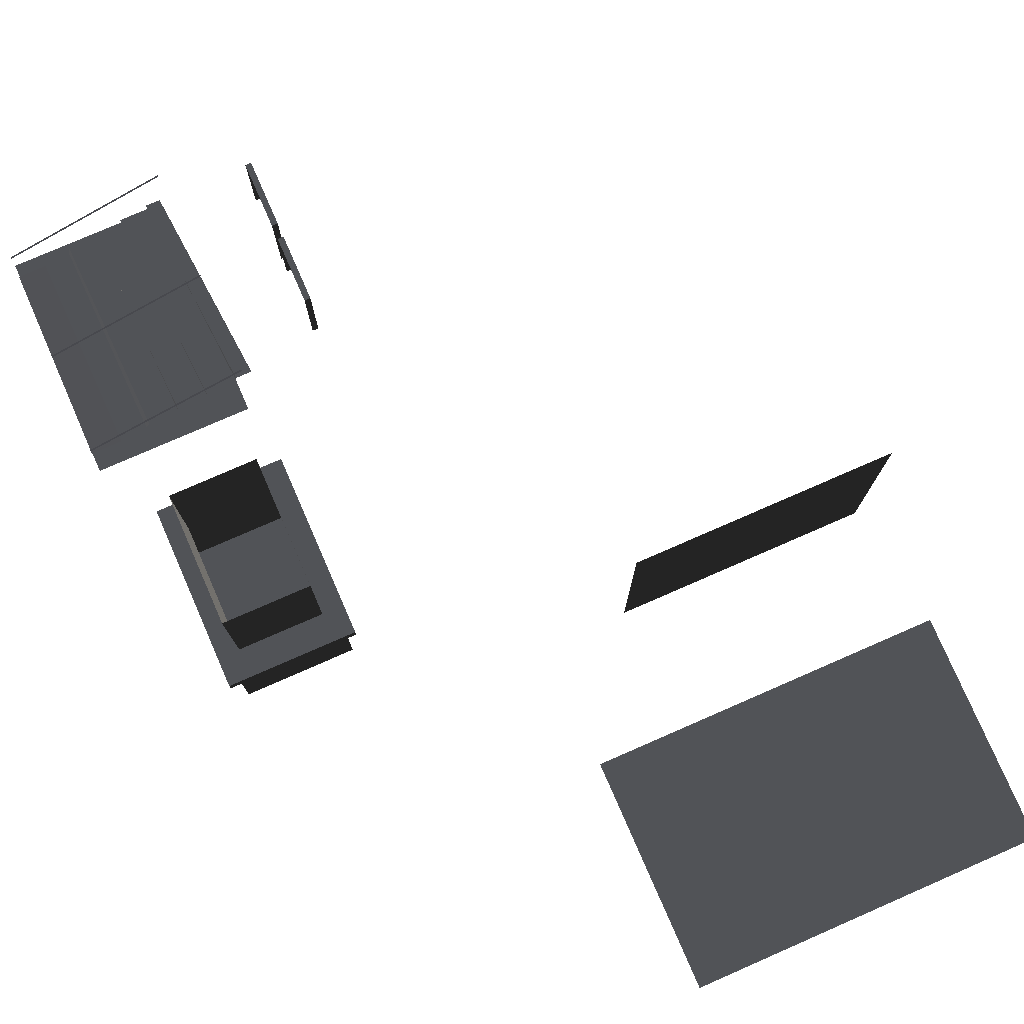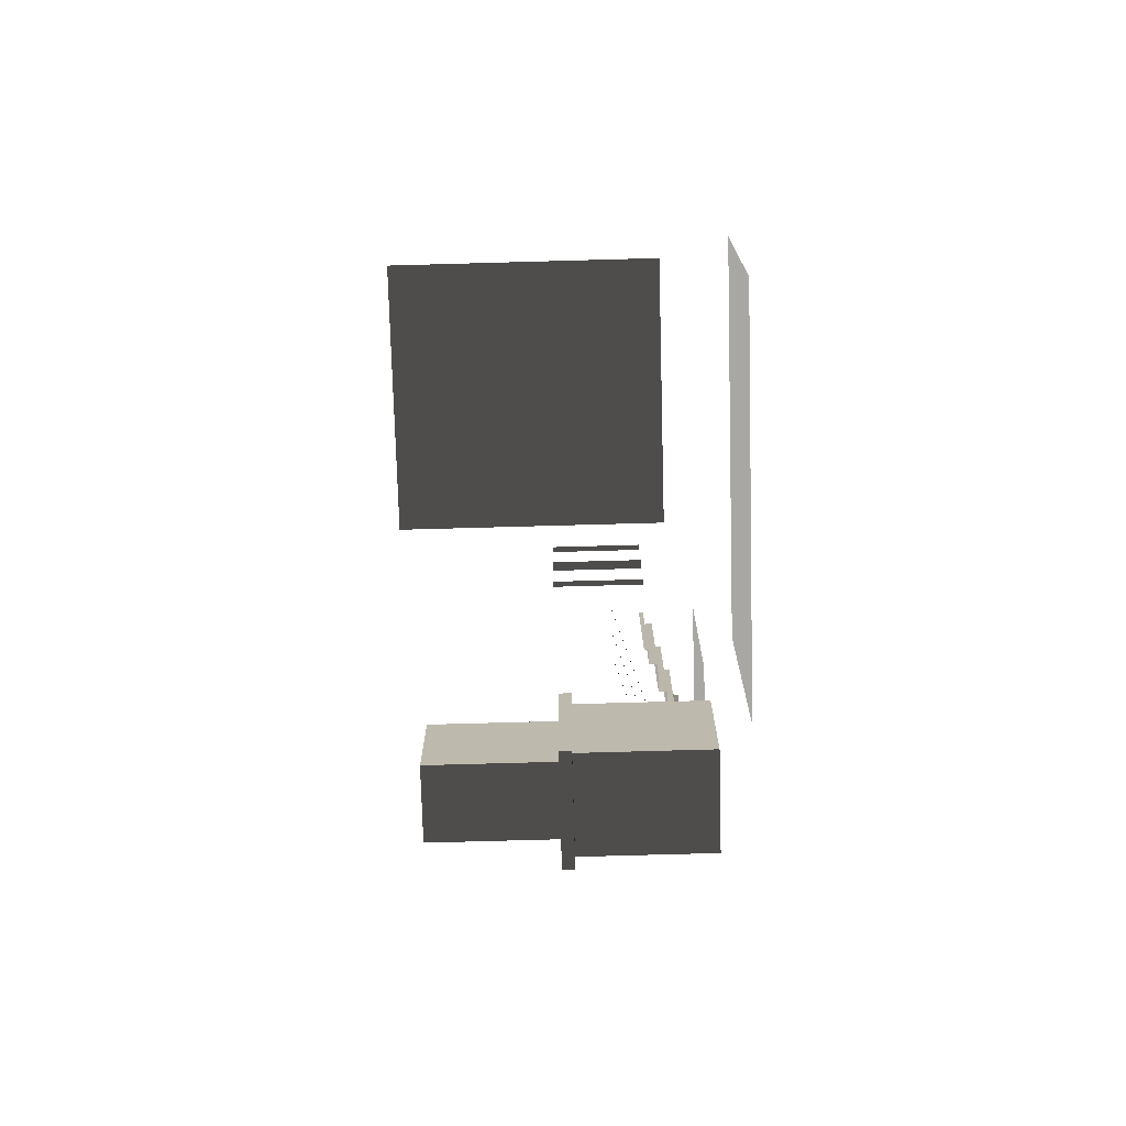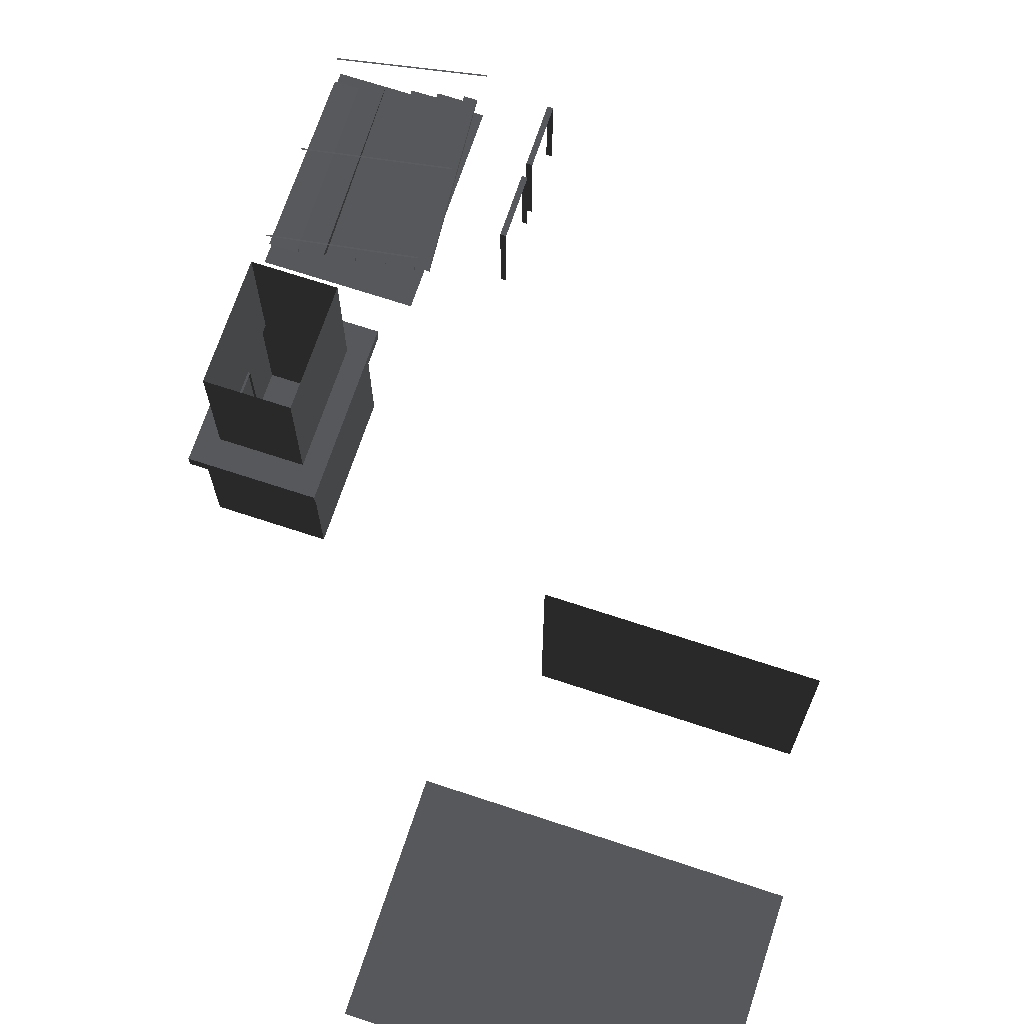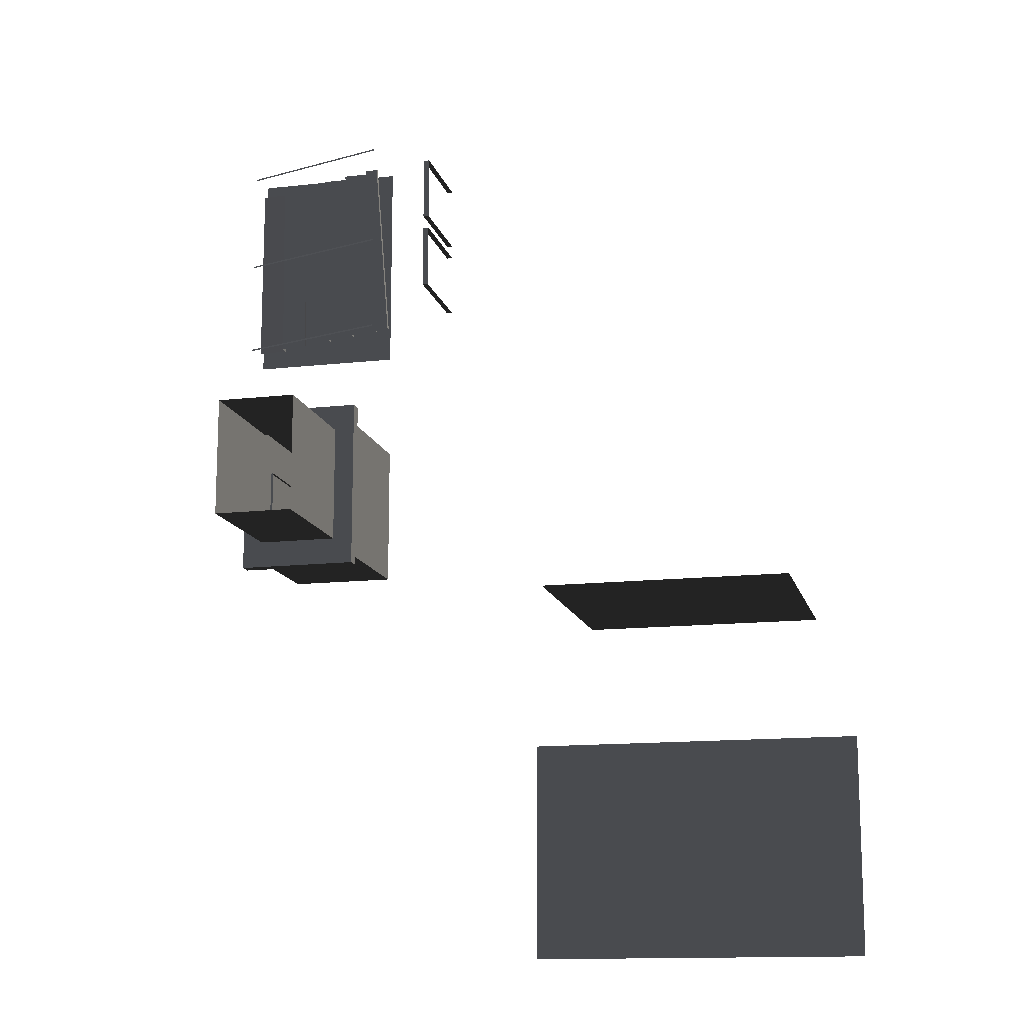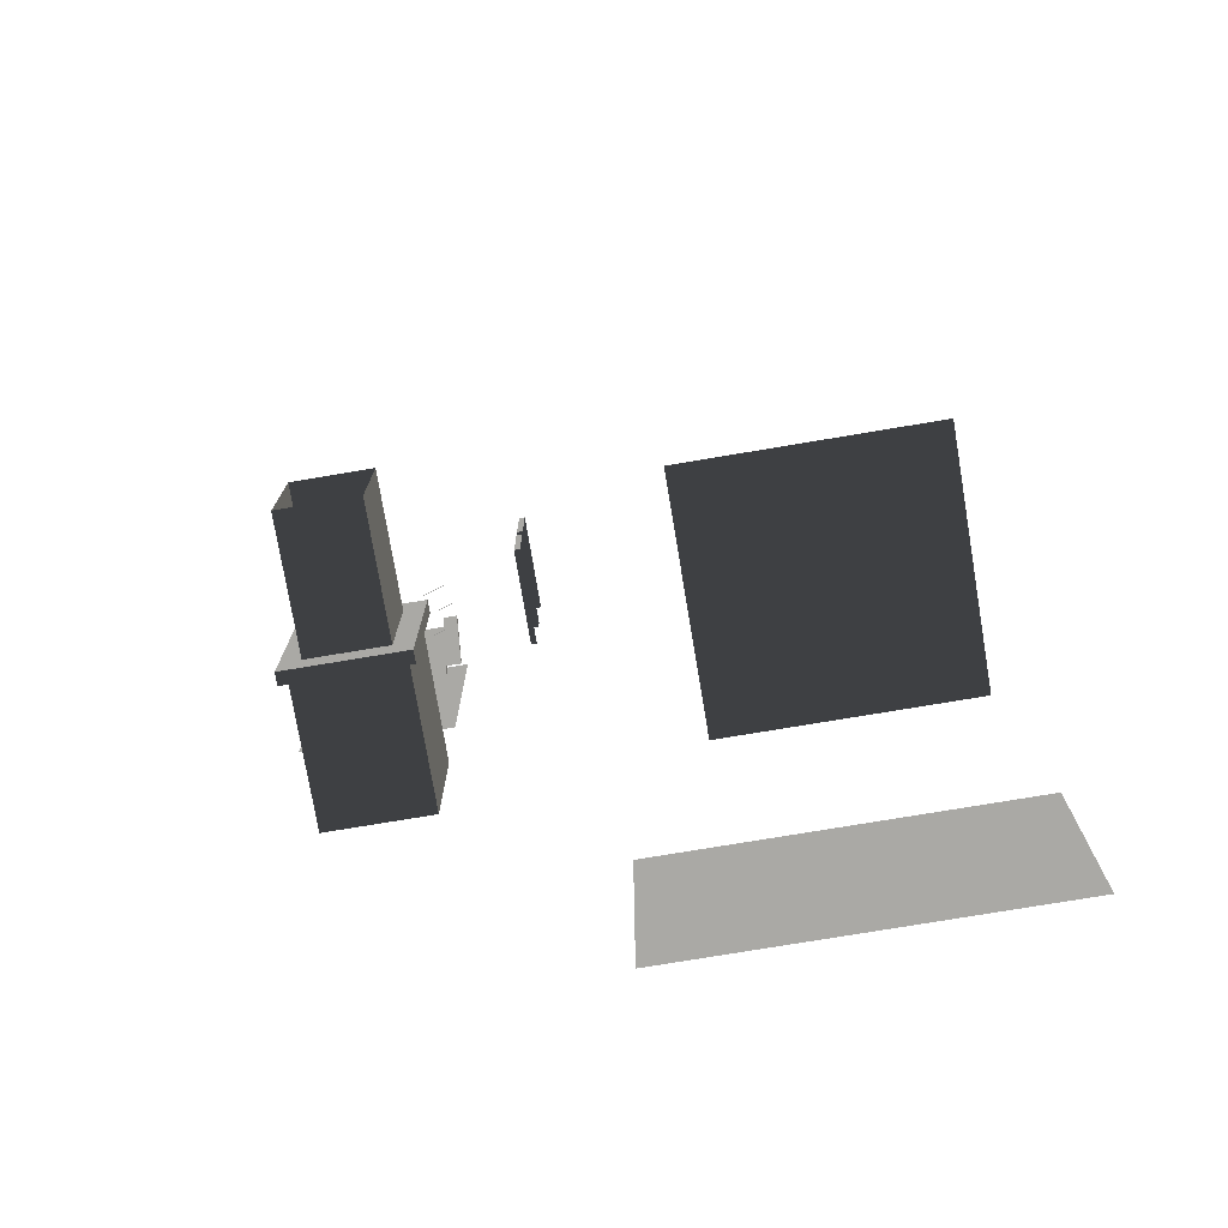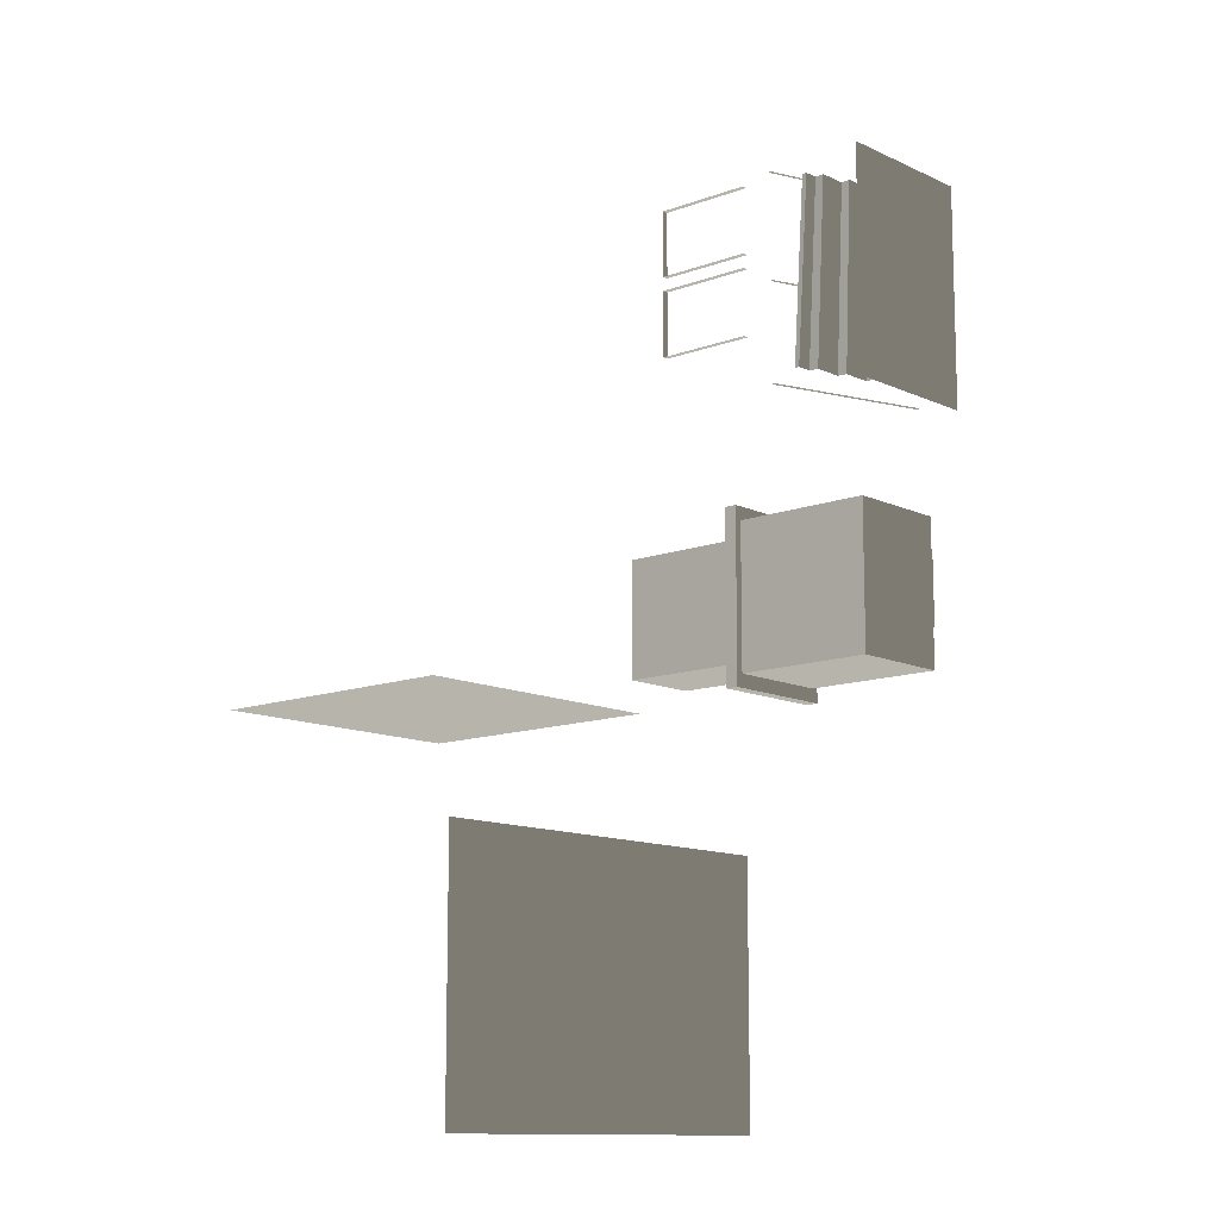
<metadata>
{"format":"obj","ext":"obj","renderer":"f3d","projection":"perspective","resolution":1024,"background":"white","views":[{"elev":77.5,"azim":-23.6,"up":"+Z"},{"elev":-74.7,"azim":91.6,"up":"+Y"},{"elev":69.8,"azim":18.3,"up":"+Z"},{"elev":-13.8,"azim":14.0,"up":"+Y"},{"elev":-75.4,"azim":9.5,"up":"+Y"},{"elev":-11.9,"azim":131.9,"up":"+Y"}]}
</metadata>
<code>
v -5.112 5.295 0.9705
v -0.918 5.295 2.349
v -5.112 5.337 0.9705
v -0.918 5.337 2.349
v -5.112 10.75 0.9705
v -0.918 10.75 2.349
v -5.112 10.79 0.9705
v -0.918 10.79 2.349
v -5.112 7.935 0.9705
v -0.918 7.935 2.349
v -5.112 7.977 0.9705
v -0.918 7.976 2.349
v -0.918 5.337 2.349
v -0.918 5.295 2.349
v -5.112 5.337 0.9705
v -5.112 5.295 0.9705
v -0.918 10.79 2.349
v -0.918 10.75 2.349
v -5.112 10.79 0.9705
v -5.112 10.75 0.9705
v -0.918 7.976 2.349
v -0.918 7.935 2.349
v -5.112 7.977 0.9705
v -5.112 7.935 0.9705
v 1.246 5.817 3.972
v 1.246 7.498 3.972
v 1.096 5.817 3.972
v 1.096 7.498 3.972
v 1.246 7.498 3.972
v 1.246 7.498 1.471
v 1.096 7.498 3.972
v 1.096 7.498 1.471
v 1.246 5.817 1.471
v 1.246 5.817 3.972
v 1.096 5.817 1.471
v 1.096 5.817 3.972
v 1.246 7.857 3.972
v 1.246 9.539 3.972
v 1.096 7.857 3.972
v 1.096 9.539 3.972
v 1.246 9.539 3.972
v 1.246 9.539 1.471
v 1.096 9.539 3.972
v 1.096 9.539 1.471
v 1.246 7.857 1.471
v 1.246 7.857 3.972
v 1.096 7.857 1.471
v 1.096 7.857 3.972
v -3.808 -0.62 2.352
v -3.808 1.062 2.352
v -3.91 -0.62 2.352
v -3.91 1.062 2.352
v -3.808 1.062 2.352
v -3.808 1.062 -0.1493
v -3.91 1.062 2.352
v -3.91 1.062 -0.1493
v -3.808 -0.62 -0.1493
v -3.808 -0.62 2.352
v -3.91 -0.62 -0.1493
v -3.91 -0.62 2.352
v -3.808 1.062 -0.1493
v -3.808 -0.62 -0.1493
v -3.91 1.062 -0.1493
v -3.91 -0.62 -0.1493
v -3.521 -1.334 3.866
v -3.521 -1.334 7.359
v -3.521 1.776 3.866
v -3.521 1.776 7.359
v -1.438 -1.334 3.866
v -1.438 -1.334 7.359
v -3.521 -1.334 3.866
v -3.521 -1.334 7.359
v -1.438 1.776 3.866
v -1.438 1.776 7.359
v -1.438 -1.334 3.866
v -1.438 -1.334 7.359
v -4.057 -2.032 3.528
v -4.057 -2.032 3.866
v -4.057 2.474 3.528
v -4.057 2.474 3.866
v -4.057 2.474 3.528
v -4.057 2.474 3.866
v -0.9018 2.474 3.528
v -0.9018 2.474 3.866
v -0.9019 -2.032 3.528
v -0.9019 -2.032 3.866
v -4.057 -2.032 3.528
v -4.057 -2.032 3.866
v -0.9018 2.474 3.528
v -0.9018 2.474 3.866
v -0.9019 -2.032 3.528
v -0.9019 -2.032 3.866
v -3.521 1.776 3.866
v -4.057 2.474 3.866
v -3.521 -1.334 3.866
v -4.057 -2.032 3.866
v -1.438 -1.334 3.866
v -0.9019 -2.032 3.866
v -0.9018 2.474 3.866
v -1.438 1.776 3.866
v -3.521 1.776 3.866
v -3.521 1.776 7.359
v -1.438 1.776 3.866
v -1.438 1.776 7.359
v -1.092 -1.68 3.528
v -3.867 -1.68 3.528
v -1.092 -1.68 -0.1493
v -3.867 -1.68 -0.1493
v -1.092 -1.68 -0.1493
v -3.867 -1.68 -0.1493
v -1.092 2.121 -0.1493
v -3.867 2.121 -0.1493
v -3.867 -1.68 3.528
v -4.057 -2.032 3.528
v -3.867 2.121 3.528
v -4.057 2.474 3.528
v -1.092 2.121 3.528
v -0.9018 2.474 3.528
v -1.092 -1.68 3.528
v -0.9019 -2.032 3.528
v -1.092 2.121 -0.1493
v -3.867 2.121 -0.1493
v -1.092 2.121 3.528
v -3.867 2.121 3.528
v -3.867 2.121 3.528
v -3.867 2.121 -0.1493
v -3.867 -1.68 3.528
v -3.867 -1.68 -0.1493
v -1.092 -1.68 -0.1493
v -1.092 2.121 -0.1493
v -1.092 -1.68 3.528
v -1.092 2.121 3.528
v -1.12 10.55 1.362
v -0.7036 5.485 1.362
v -1.12 10.55 1.487
v -0.7036 5.485 1.487
v -4.426 10.55 0.3592
v -4.392 10.55 0.1304
v -4.351 5.485 0.3592
v -4.354 5.485 0.1304
v -3.758 10.55 0.3592
v -4.426 10.55 0.3592
v -3.644 5.485 0.3592
v -4.351 5.485 0.3592
v -3.691 10.55 0.6098
v -3.758 10.55 0.3592
v -3.54 5.485 0.6098
v -3.644 5.485 0.3592
v -2.938 10.55 0.6098
v -3.691 10.55 0.6098
v -2.749 5.485 0.6098
v -3.54 5.485 0.6098
v -2.957 10.55 0.8605
v -2.938 10.55 0.6098
v -2.73 5.485 0.8605
v -2.749 5.485 0.6098
v -2.203 10.55 0.8605
v -2.957 10.55 0.8605
v -1.938 5.485 0.8605
v -2.73 5.485 0.8605
v -2.222 10.55 1.111
v -2.203 10.55 0.8605
v -1.919 5.485 1.111
v -1.938 5.485 0.8605
v -1.468 10.55 1.111
v -2.222 10.55 1.111
v -1.128 5.485 1.111
v -1.919 5.485 1.111
v -1.487 10.55 1.362
v -1.468 10.55 1.111
v -1.109 5.485 1.362
v -1.128 5.485 1.111
v -1.12 10.55 1.362
v -1.487 10.55 1.362
v -0.7036 5.485 1.362
v -1.109 5.485 1.362
v -4.392 10.55 0.1304
v -5.161 10.55 0.1086
v -4.354 5.485 0.1304
v -5.161 5.485 0.1086
v 5.296 -3.726 1.219
v 5.296 -3.726 7.399
v 11.49 -3.726 1.219
v 11.49 -3.726 7.399
v 12.34 -6.732 -0.1493
v 12.34 -12.62 -0.1493
v 3.368 -6.732 -0.1493
v 3.368 -12.62 -0.1493
v -1.12 5.069 -0.1493
v -5.161 5.069 -0.1493
v -1.12 10.97 -0.1493
v -5.161 10.97 -0.1493
g Building_t8.009_33381_267
f 1 3 2
f 2 3 4
f 5 7 6
f 6 7 8
f 9 11 10
f 10 11 12
f 13 15 14
f 14 15 16
f 17 19 18
f 18 19 20
f 21 23 22
f 22 23 24
f 25 27 26
f 26 27 28
f 29 31 30
f 30 31 32
f 33 35 34
f 34 35 36
f 37 39 38
f 38 39 40
f 41 43 42
f 42 43 44
f 45 47 46
f 46 47 48
f 49 51 50
f 50 51 52
f 53 55 54
f 54 55 56
f 57 59 58
f 58 59 60
f 61 63 62
f 62 63 64
f 65 67 66
f 66 67 68
f 69 71 70
f 70 71 72
f 73 75 74
f 74 75 76
f 77 79 78
f 78 79 80
f 81 83 82
f 82 83 84
f 85 87 86
f 86 87 88
f 89 91 90
f 90 91 92
f 93 95 94
f 94 95 96
f 95 97 96
f 96 97 98
f 99 93 94
f 100 93 99
f 97 100 98
f 98 100 99
f 101 103 102
f 102 103 104
f 105 107 106
f 106 107 108
f 109 111 110
f 110 111 112
f 113 115 114
f 114 115 116
f 115 117 116
f 116 117 118
f 117 119 118
f 118 119 120
f 119 113 120
f 120 113 114
f 121 123 122
f 122 123 124
f 125 127 126
f 126 127 128
f 129 131 130
f 130 131 132
f 133 135 134
f 134 135 136
f 137 139 138
f 138 139 140
f 141 143 142
f 142 143 144
f 145 147 146
f 146 147 148
f 149 151 150
f 150 151 152
f 153 155 154
f 154 155 156
f 157 159 158
f 158 159 160
f 161 163 162
f 162 163 164
f 165 167 166
f 166 167 168
f 169 171 170
f 170 171 172
f 173 175 174
f 174 175 176
f 177 179 178
f 178 179 180
f 181 183 182
f 182 183 184
f 185 187 186
f 186 187 188
f 189 191 190
f 190 191 192

</code>
